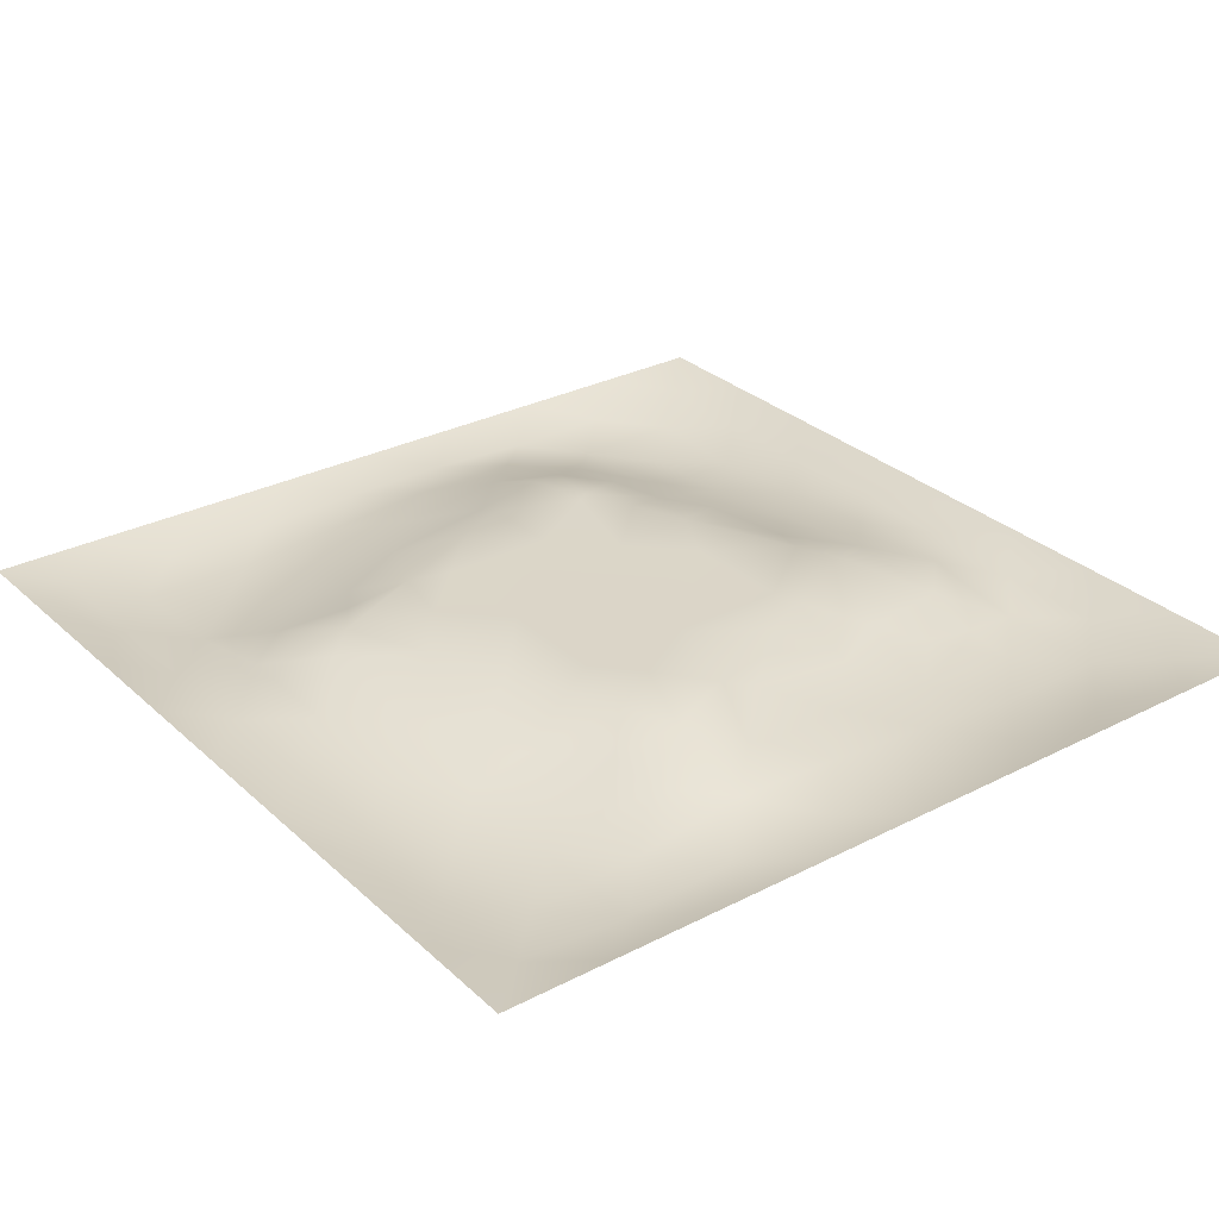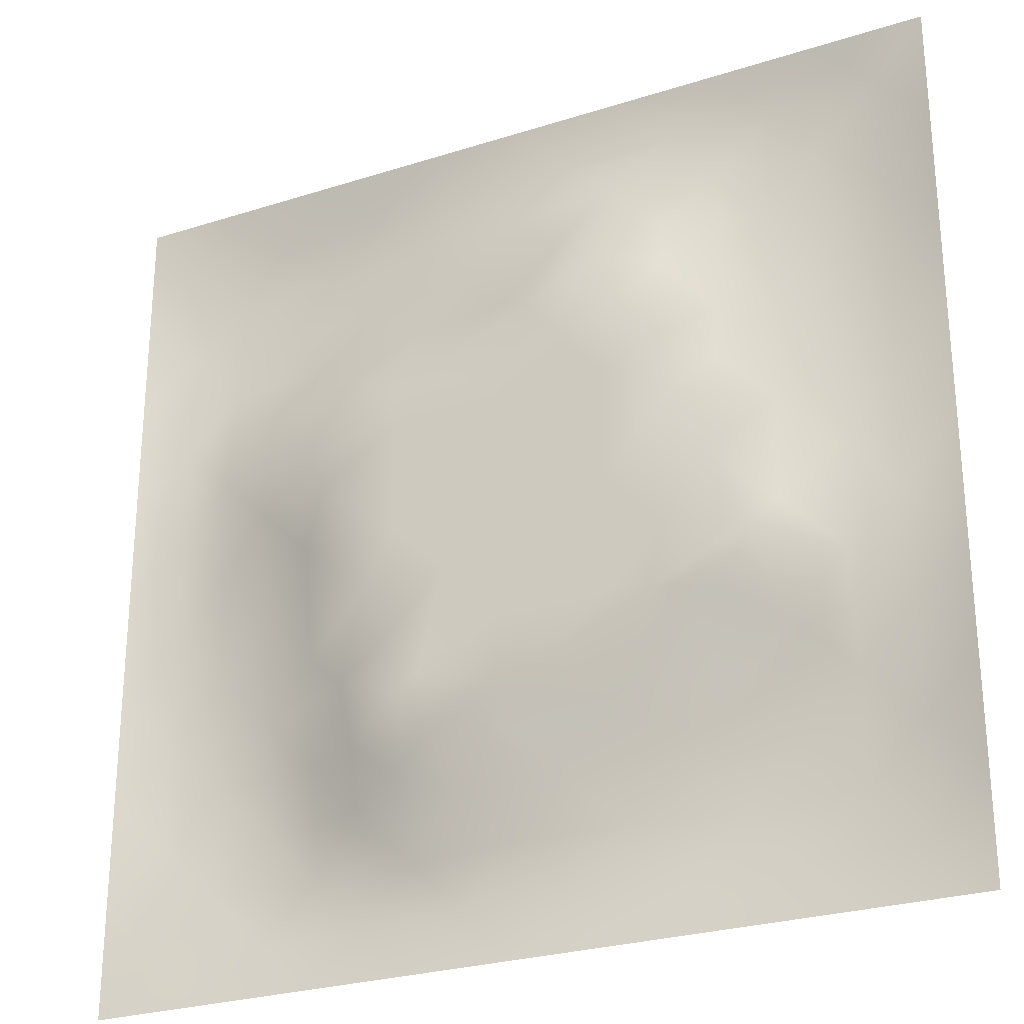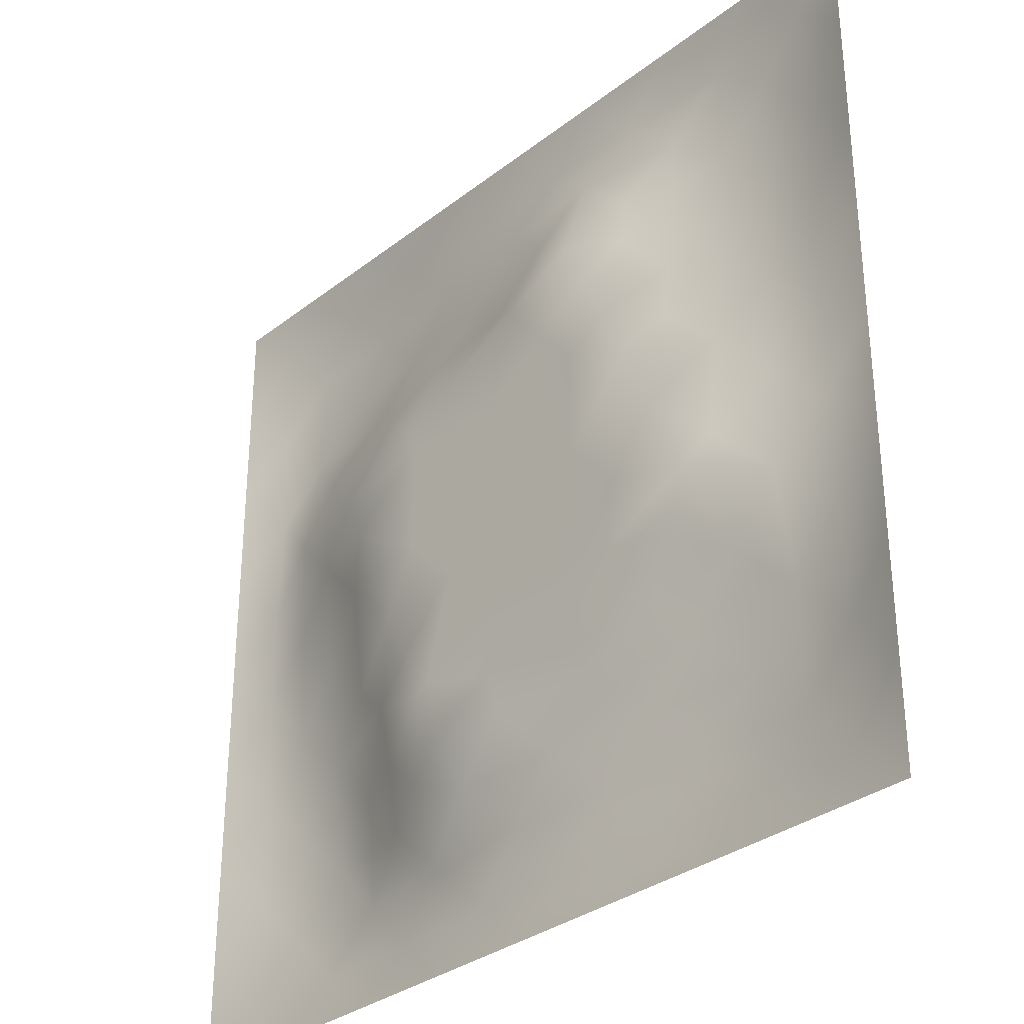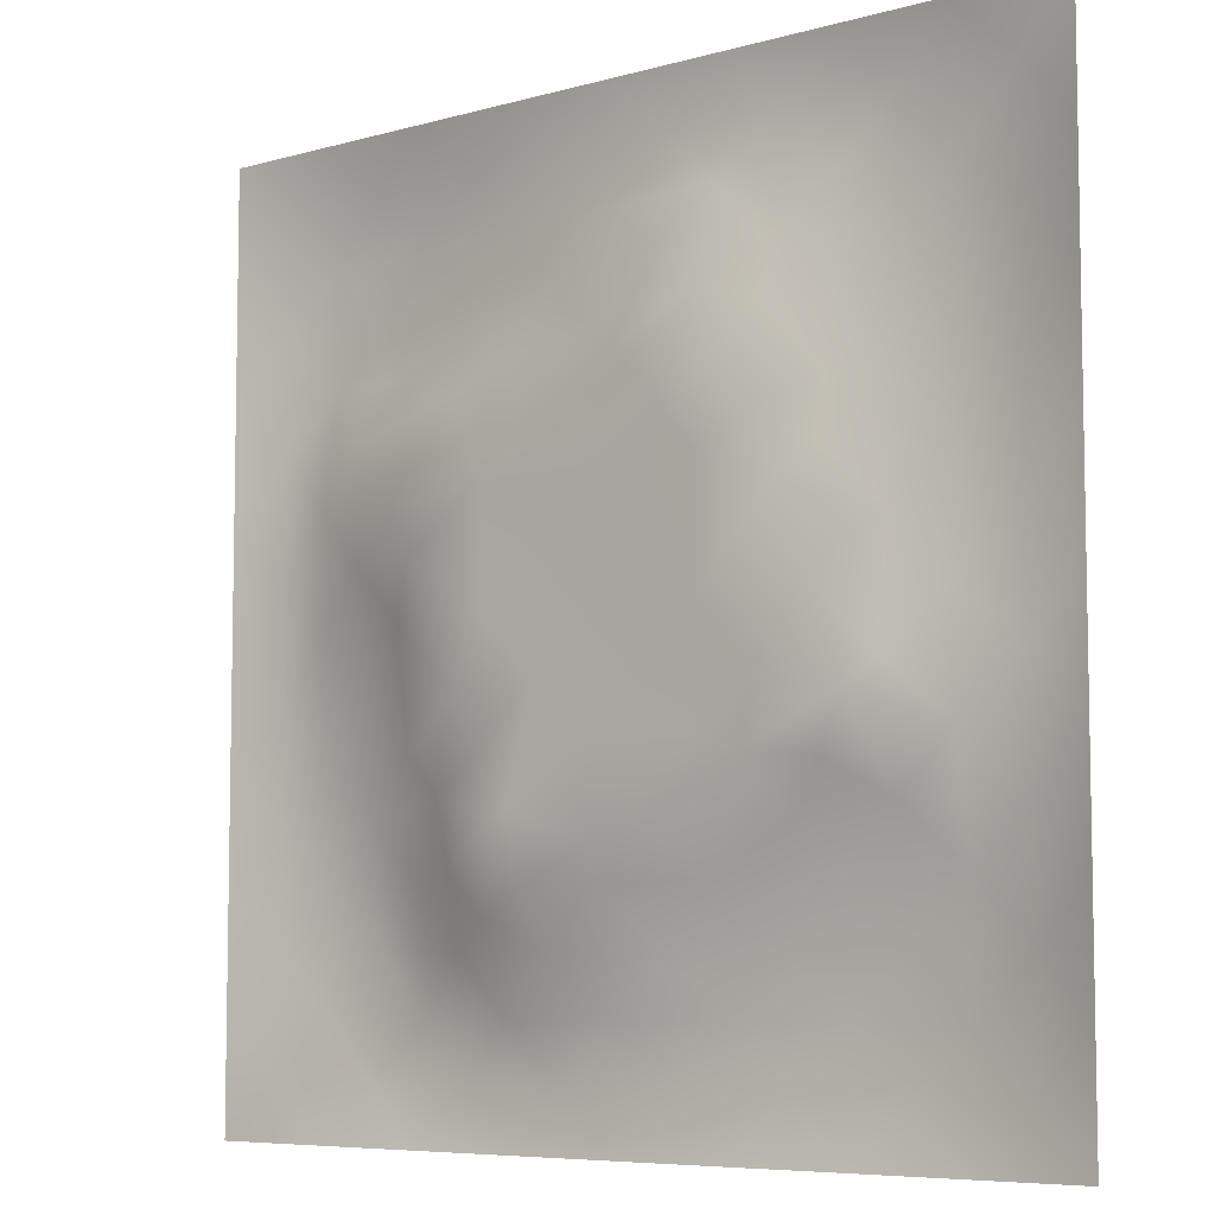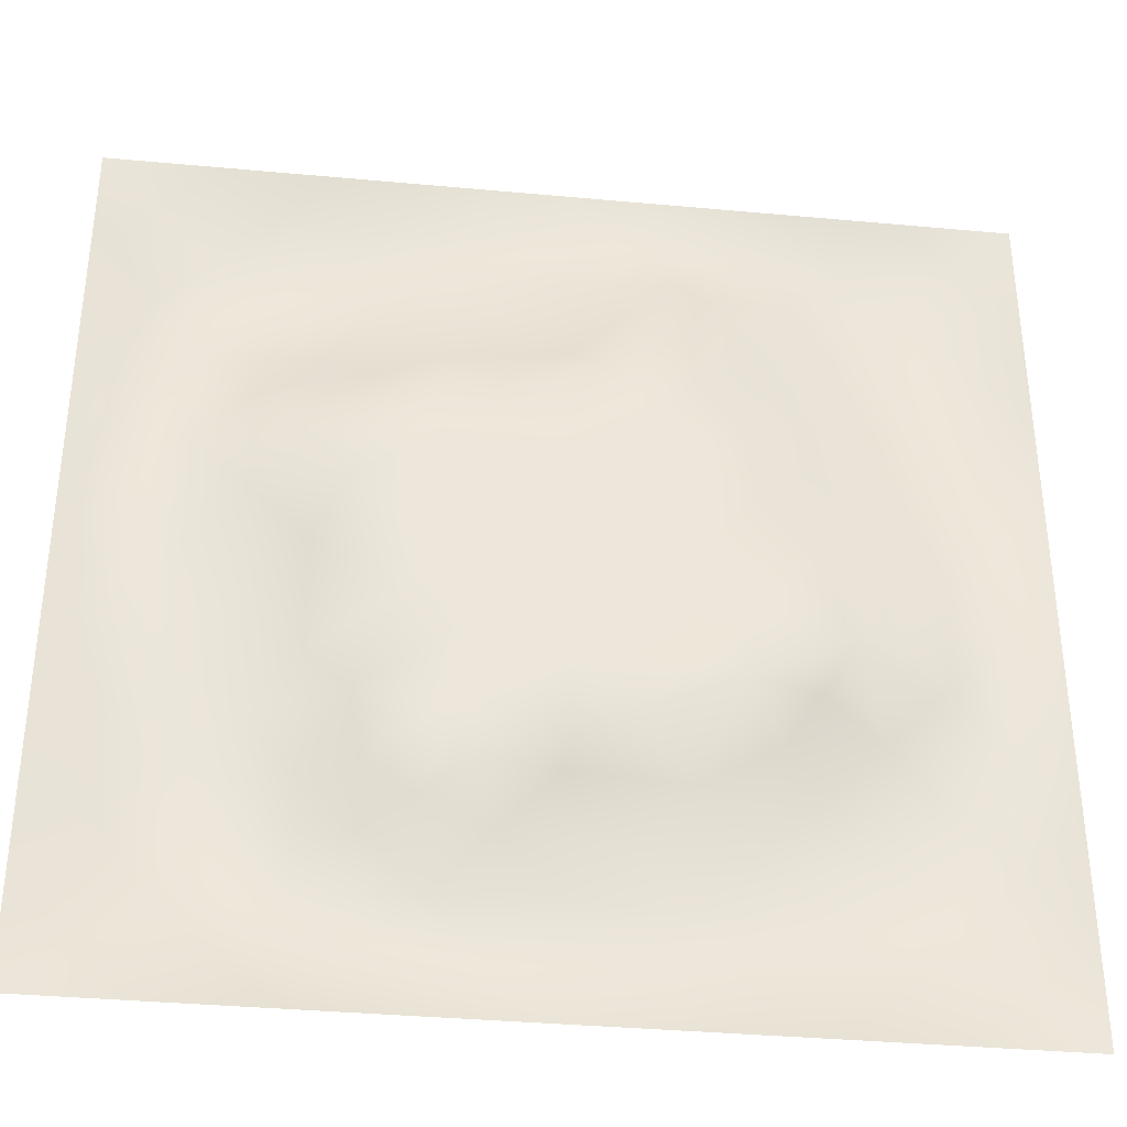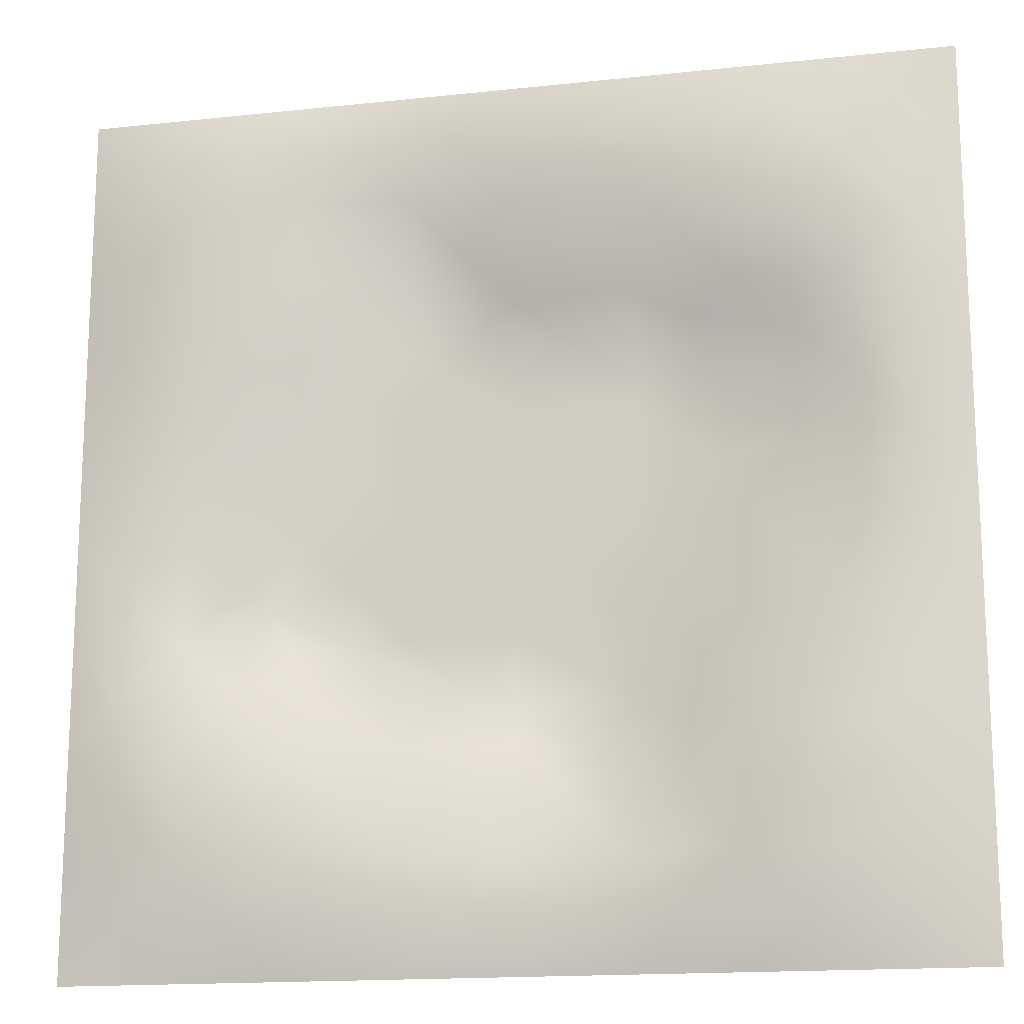
<metadata>
{"format":"obj","ext":"obj","renderer":"f3d","projection":"perspective","resolution":1024,"background":"white","views":[{"elev":29.6,"azim":142.8,"up":"+Z"},{"elev":-26.8,"azim":26.4,"up":"+Y"},{"elev":-32.3,"azim":47.2,"up":"+Y"},{"elev":-6.9,"azim":39.4,"up":"+Y"},{"elev":-36.0,"azim":-6.9,"up":"+Y"},{"elev":-15.8,"azim":-167.3,"up":"+Y"}]}
</metadata>
<code>
v -0 0 -0
v 1 0 -0
v -0 1 0
v 1 1 0
v 0.4988 0.4996 0.03678
v -0 0.5 0
v 0.5 1 0
v 1 0.5 0
v 0.5 -0 0
v 0.2498 0.7491 -0.008528
v 0.7481 0.7497 -0.002036
v 0.2504 0.2499 -0.01295
v 0.7493 0.2512 -0.00741
v 0.75 0 0
v 0.25 0 0
v 1 0.75 0
v 1 0.25 0
v 0.25 1 0
v 0.75 1 0
v 0 0.25 0
v 0 0.75 -0
v 0.4978 0.2475 0.02499
v 0.2485 0.5014 0.01705
v 0.5004 0.7515 0.02599
v 0.3649 0.3675 0.03694
v 0.877 0.3737 0.008947
v 0.624 0.125 -0.01111
v 0.6257 0.3722 0.03678
v 0.8753 0.1248 -0.02009
v 0.3739 0.1232 -0.003098
v 0.1245 0.1244 -0.02207
v 0.7488 0.6873 0.008042
v 0.8739 0.624 -0.006983
v 0.6261 0.6264 0.03678
v 0.875 0.8752 -0.01794
v 0.3756 0.8747 -0.01
v 0.372 0.6272 0.03678
v 0.1244 0.8756 -0.02217
v 0.1231 0.6258 -0.003957
v 0.6256 0.8769 0.00776
v 0.1248 0.3758 -0.01515
v 0.2502 0.124 -0.02367
v 0.8744 0.7493 -0.01686
v 0.8751 0.2509 -0.01798
v 0.2506 0.8752 -0.02312
v 0.7495 0.8753 -0.01172
v 0.1245 0.2505 -0.02575
v 0.1241 0.7498 -0.02151
v 0.3028 0.7149 0.01303
v 0.812 0.8754 -0.01761
v 0.7498 0.6248 0.01747
v 0.8746 0.4988 0.003681
v 0.3632 0.6587 0.03694
v 0.3746 0.75 0.01043
v 0 0.375 0
v 0.5007 0.8749 -0.000258
v 0.4992 0.6266 0.03678
v 0.2498 0.3753 0.002581
v 0.1241 0.5008 -0.005937
v 0.3718 0.5 0.03678
v 0.624 0.2498 0.00947
v 0.499 0.1242 -0.001835
v 0.4985 0.3724 0.03678
v 0 0.625 0
v 0 0.875 0
v 0 0.125 0
v 0.625 1 0
v 0.875 1 0
v 0.125 1 0
v 0.375 1 0
v 1 0.375 0
v 1 0.125 0
v 1 0.875 0
v 1 0.625 0
v 0.375 0 0
v 0.125 0 0
v 0.875 0 0
v 0.625 0 0
v 0.7493 0.1249 -0.02145
v 0.6259 0.4992 0.03678
v 0.279 0.5599 0.03693
v 0.06154 0.3128 -0.0156
v 0.1874 0.4386 -0.002574
v 0.1882 0.3135 -0.01857
v 0.06146 0.4379 -0.01467
v 0.6873 0.9381 -0.01072
v 0.6876 0.8139 0.009024
v 0.5627 0.9376 -0.007231
v 0.06064 0.6876 -0.01771
v 0.1851 0.6892 0.002652
v 0.06133 0.5627 -0.01435
v 0.1875 0.9385 -0.01646
v 0.1876 0.812 -0.02487
v 0.06214 0.9379 -0.009923
v 0.4355 0.5634 0.03678
v 0.5331 0.7346 0.03693
v 0.438 0.8123 0.005118
v 0.3131 0.8116 -0.01201
v 0.4379 0.9376 -0.009729
v 0.9383 0.8123 -0.01621
v 0.8112 0.812 -0.01831
v 0.9379 0.9379 -0.01102
v 0.7032 0.5895 0.03693
v 0.5625 0.5629 0.03678
v 0.4222 0.6851 0.03693
v 0.8121 0.5613 0.01045
v 0.8109 0.6866 -0.005465
v 0.9371 0.562 -0.005095
v 0.3092 0.2596 0.008264
v 0.5619 0.31 0.03693
v 0.4351 0.4361 0.03678
v 0.1873 0.06113 -0.01726
v 0.06215 0.06219 -0.00947
v 0.1878 0.1874 -0.02901
v 0.3125 0.06061 -0.01798
v 0.3111 0.1858 -0.002235
v 0.4372 0.06168 -0.01168
v 0.8125 0.06145 -0.01684
v 0.9379 0.06212 -0.0106
v 0.3377 0.4284 0.03693
v 0.5622 0.4358 0.03678
v 0.307 0.4971 0.03693
v 0.5611 0.187 0.004388
v 0.6865 0.1881 -0.009497
v 0.562 0.06191 -0.0118
v 0.9383 0.3127 -0.01177
v 0.8129 0.3132 -0.000116
v 0.9374 0.4372 -0.005452
v 0.3129 0.9383 -0.0152
v 0.4041 0.3171 0.03686
v 0.812 0.1884 -0.02282
v 0.2507 0.1871 -0.02096
v 0.687 0.06146 -0.01637
v 0.6895 0.4355 0.03678
v 0.9384 0.1876 -0.01547
v 0.4355 0.1843 0.01662
v 0.06175 0.1875 -0.01528
v 0.7412 0.5045 0.03693
v 0.9375 0.6869 -0.01132
v 0.6741 0.3601 0.03693
v 0.06119 0.8127 -0.01685
v 0.8123 0.9388 -0.01759
v 0.1855 0.5639 0.00986
v 0.5633 0.8148 0.02106
v 0.8152 0.4356 0.02618
v 0.419 0.2459 0.03694
v 0.2559 0.611 0.03694
v 0.7841 0.409 0.03694
v 0.621 0.7741 0.03694
v 0.6739 0.6552 0.03693
v 0.5008 0.2827 0.03693
v 0.2957 0.3312 0.01131
v 0.1872 0.7491 -0.0173
v 0.7138 0.3004 0.01207
v 0.7489 0.8125 -0.006787
v 0.5818 0.6746 0.03686
v 0.188 0.2506 -0.02454
v 0.6885 0.759 0.01564
v 0.3908 0.3093 0.03694
v 0.6483 0.7127 0.03694
v 0.7476 0.3527 0.02387
v 0.3626 0.217 0.01711
f 1 113 66
f 31 137 113
f 145 148 26
f 112 31 113
f 138 145 106
f 106 52 33
f 147 143 81
f 84 41 47
f 137 66 113
f 75 115 15
f 12 152 84
f 50 35 142
f 25 120 152
f 76 113 1
f 76 112 113
f 15 112 76
f 115 112 15
f 30 115 117
f 108 33 52
f 75 117 115
f 115 30 42
f 46 50 142
f 51 150 103
f 136 162 30
f 122 23 120
f 54 98 49
f 42 112 115
f 58 84 152
f 13 154 124
f 60 120 111
f 53 147 37
f 127 26 148
f 101 43 35
f 104 80 34
f 10 49 98
f 83 58 23
f 49 53 54
f 117 62 30
f 150 32 160
f 62 123 136
f 77 2 119
f 77 119 118
f 71 128 126
f 58 152 120
f 63 28 121
f 119 29 118
f 159 146 130
f 125 27 62
f 135 72 17
f 136 30 62
f 58 120 23
f 60 122 120
f 127 44 26
f 11 32 107
f 161 154 127
f 150 160 34
f 22 146 136
f 63 130 151
f 145 138 148
f 154 140 61
f 82 47 41
f 45 98 36
f 82 137 47
f 61 124 154
f 26 126 128
f 62 117 125
f 20 137 82
f 38 92 94
f 20 66 137
f 55 20 82
f 69 94 92
f 143 90 39
f 8 108 128
f 141 48 38
f 24 144 97
f 65 141 94
f 114 31 42
f 38 94 141
f 92 18 69
f 97 54 24
f 151 110 63
f 11 107 101
f 29 119 135
f 143 59 83
f 153 90 10
f 43 101 107
f 129 45 36
f 27 124 123
f 85 41 59
f 78 125 9
f 70 129 99
f 83 59 41
f 129 70 18
f 36 99 129
f 93 38 48
f 38 45 92
f 52 128 108
f 65 94 3
f 72 135 119
f 94 69 3
f 39 90 48
f 21 141 65
f 18 92 129
f 6 91 64
f 105 24 54
f 93 45 38
f 89 39 48
f 13 124 131
f 45 129 92
f 9 125 117
f 64 89 21
f 55 82 85
f 6 85 91
f 59 91 85
f 41 85 82
f 6 55 85
f 23 143 83
f 59 39 91
f 148 134 140
f 143 39 59
f 118 29 79
f 29 44 131
f 134 148 138
f 58 83 84
f 119 2 72
f 44 126 26
f 11 158 32
f 138 103 80
f 10 98 93
f 21 89 141
f 105 53 37
f 51 32 150
f 79 133 118
f 118 133 14
f 79 131 124
f 100 35 43
f 90 153 48
f 48 141 89
f 78 133 125
f 62 27 123
f 37 147 81
f 10 90 49
f 12 157 132
f 156 34 160
f 5 95 111
f 110 151 22
f 57 37 95
f 37 57 105
f 27 125 133
f 121 5 111
f 151 146 22
f 123 22 136
f 17 126 135
f 41 84 83
f 53 49 147
f 60 111 95
f 28 134 80
f 104 95 5
f 28 140 134
f 24 105 96
f 57 95 104
f 24 96 144
f 132 42 116
f 12 132 116
f 45 93 98
f 110 28 63
f 106 103 138
f 9 117 75
f 26 128 52
f 54 97 98
f 146 151 130
f 123 61 22
f 99 36 56
f 80 104 5
f 135 44 29
f 126 17 71
f 109 12 116
f 148 161 127
f 144 149 40
f 103 150 34
f 36 98 97
f 60 81 122
f 96 156 149
f 122 81 23
f 158 160 32
f 84 157 12
f 120 25 111
f 12 109 152
f 14 133 78
f 140 110 61
f 107 106 33
f 44 135 126
f 51 103 106
f 34 156 104
f 57 104 156
f 121 80 5
f 63 121 111
f 121 28 80
f 77 118 14
f 52 106 145
f 103 34 80
f 131 79 29
f 13 131 127
f 157 84 47
f 124 27 79
f 139 33 108
f 107 33 43
f 133 79 27
f 44 127 131
f 139 43 33
f 11 155 158
f 96 105 57
f 140 28 110
f 51 106 107
f 50 46 101
f 97 56 36
f 86 46 142
f 112 42 31
f 40 46 86
f 74 139 108
f 100 43 139
f 137 31 47
f 114 47 31
f 88 40 86
f 16 100 139
f 102 35 100
f 68 142 102
f 88 99 56
f 142 35 102
f 53 105 54
f 95 37 60
f 19 86 142
f 88 56 40
f 144 40 56
f 96 149 144
f 81 60 37
f 87 46 40
f 110 22 61
f 87 155 46
f 144 56 97
f 23 81 143
f 64 91 89
f 156 96 57
f 67 88 86
f 7 99 88
f 7 70 99
f 67 7 88
f 19 67 86
f 68 19 142
f 73 102 100
f 4 68 102
f 73 4 102
f 16 73 100
f 74 16 139
f 8 74 108
f 39 89 91
f 153 93 48
f 116 42 30
f 134 138 80
f 61 123 124
f 145 26 52
f 87 40 149
f 128 71 8
f 111 25 130
f 32 51 107
f 42 132 114
f 114 132 157
f 147 49 90
f 25 152 159
f 155 101 46
f 35 50 101
f 147 90 143
f 101 155 11
f 25 159 130
f 93 153 10
f 154 13 127
f 114 157 47
f 111 130 63
f 149 158 87
f 109 159 152
f 116 30 162
f 87 158 155
f 149 160 158
f 160 149 156
f 154 161 140
f 161 148 140
f 146 162 136
f 116 162 109
f 109 162 159
f 146 159 162

</code>
